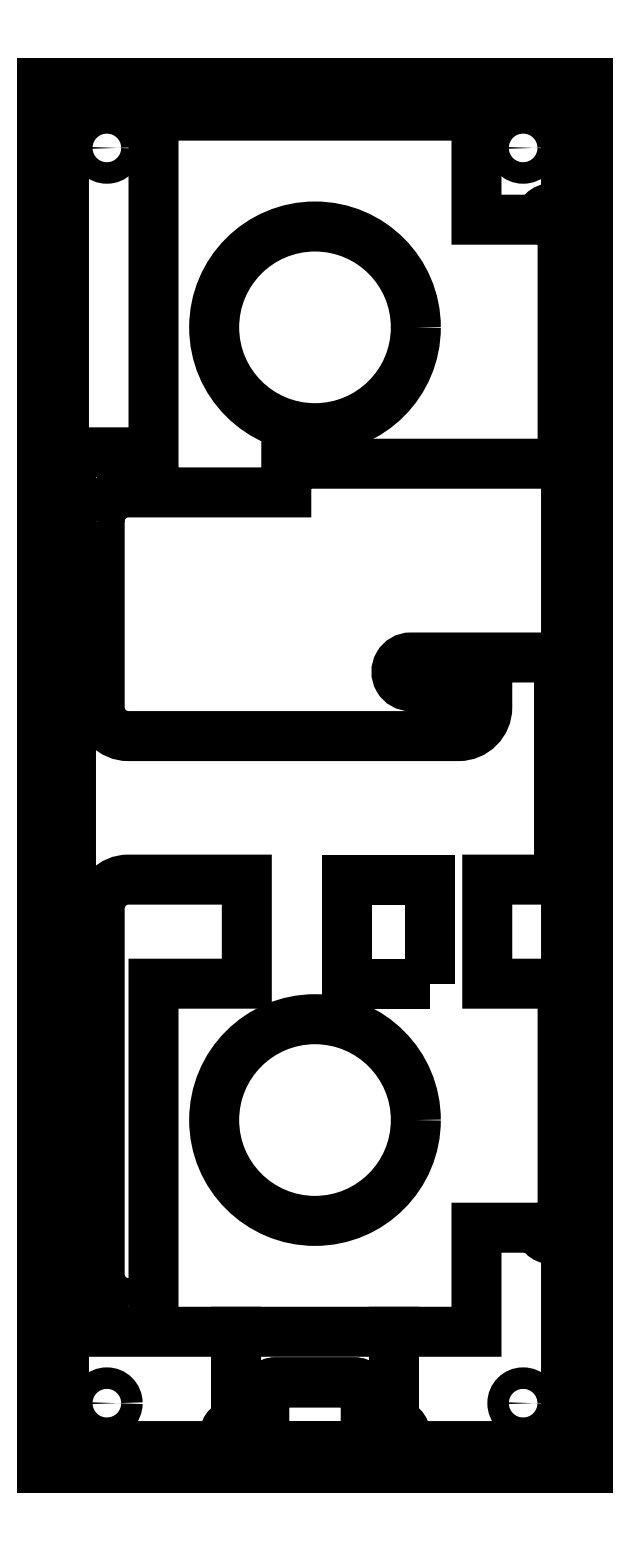
<metadata>
{"format":"dxf","ext":"dxf","renderer":"ezdxf+matplotlib","layout":"modelspace","background":"white","min_lineweight":24,"dpi":150}
</metadata>
<code>
0
SECTION
2
ENTITIES
0
LINE
8
0
10
29.97
20
138.8
30
0
11
-46.03
21
138.8
31
0
0
LINE
8
0
10
-46.03
20
138.8
30
0
11
-46.03
21
-54.12
31
0
0
LINE
8
0
10
29.97
20
-54.12
30
0
11
29.97
21
138.8
31
0
0
LWPOLYLINE
8
0
90
12
70
1
43
0
10
-0.9454
20
-49.54
10
-0.9454
20
-43.81
42
0.4142
10
-2.53
20
-42.22
10
-13.53
20
-42.22
42
0.4142
10
-15.12
20
-43.81
10
-15.12
20
-49.54
42
0.4142
10
-13.53
20
-51.12
10
-11.03
20
-51.12
10
-11.03
20
-54.12
10
-5.03
20
-54.12
10
-5.03
20
-51.12
10
-2.53
20
-51.12
42
0.4142
0
LWPOLYLINE
8
0
90
14
70
1
43
0
10
-0.9454
20
-49.54
42
-0.4142
10
-2.53
20
-51.12
10
2.97
20
-51.12
42
1
10
2.97
20
-47.95
10
2.97
20
-35.17
10
-19.03
20
-35.17
10
-19.03
20
-47.95
42
1
10
-19.03
20
-51.12
10
-13.53
20
-51.12
42
-0.4142
10
-15.12
20
-49.54
10
-15.12
20
-43.81
42
-0.4142
10
-13.53
20
-42.22
10
-2.53
20
-42.22
42
-0.4142
10
-0.9454
20
-43.81
0
CIRCLE
8
0
10
-37.03
20
-45.12
30
0
40
1.5
0
CIRCLE
8
0
10
20.97
20
-45.12
30
0
40
1.5
0
CIRCLE
8
0
10
20.97
20
129.8
30
0
40
1.5
0
CIRCLE
8
0
10
-37.03
20
129.8
30
0
40
1.5
0
LWPOLYLINE
8
0
90
44
70
1
43
0
10
-38.03
20
77.78
42
-0.4142
10
-34.03
20
81.78
10
-12.03
20
81.78
10
-12.03
20
85.78
10
26.47
20
85.78
10
26.47
20
119.8
42
1
10
23.3
20
119.8
10
14.47
20
119.8
10
14.47
20
134.3
10
-30.53
20
134.3
10
-30.53
20
87.36
10
-40.45
20
87.36
42
0.4142
10
-42.03
20
85.78
10
-42.03
20
-35.17
10
-19.03
20
-35.17
10
-19.03
20
-47.95
42
1
10
-19.03
20
-51.12
10
-41.03
20
-51.12
42
-0.4142
10
-43.03
20
-49.12
10
-43.03
20
133.8
42
-0.4142
10
-41.03
20
135.8
10
24.97
20
135.8
42
-0.4142
10
26.97
20
133.8
10
26.97
20
-49.12
42
-0.4142
10
24.97
20
-51.12
10
2.97
20
-51.12
42
1
10
2.97
20
-47.95
10
2.97
20
-35.17
10
14.47
20
-35.17
10
14.47
20
-20.67
10
23.3
20
-20.67
42
1
10
26.47
20
-20.67
10
26.47
20
13.33
10
15.97
20
13.33
10
15.97
20
27.83
10
25.97
20
27.83
10
25.97
20
58.78
10
5.321
20
58.78
42
1.001
10
5.321
20
54.78
10
15.97
20
54.78
10
15.97
20
51.83
42
-0.4142
10
11.97
20
47.83
10
-34.03
20
47.83
42
-0.4142
10
-38.03
20
51.83
0
LINE
8
0
10
-11.03
20
-51.12
30
0
11
-5.03
21
-51.12
31
0
0
LWPOLYLINE
8
0
90
8
70
1
43
0
10
-41.03
20
-51.12
42
-0.4142
10
-43.03
20
-49.12
10
-43.03
20
133.8
42
-0.4142
10
-41.03
20
135.8
10
24.97
20
135.8
42
-0.4142
10
26.97
20
133.8
10
26.97
20
-49.12
42
-0.4142
10
24.97
20
-51.12
0
LWPOLYLINE
8
0
90
4
70
1
43
0
10
-46.03
20
138.8
10
-46.03
20
-54.12
10
29.97
20
-54.12
10
29.97
20
138.8
0
LWPOLYLINE
8
0
90
8
70
1
43
0
10
-34.03
20
-31.17
42
-0.4142
10
-38.03
20
-27.17
10
-38.03
20
23.83
42
-0.4142
10
-34.03
20
27.83
10
-17.53
20
27.83
10
-17.53
20
13.33
10
-30.53
20
13.33
10
-30.53
20
-31.17
0
LWPOLYLINE
8
0
90
4
70
1
43
0
10
7.97
20
13.33
10
7.97
20
27.83
10
-3.53
20
27.83
10
-3.53
20
13.33
0
CIRCLE
8
0
10
-8.03
20
104.8
30
0
40
14.05
0
CIRCLE
8
0
10
-8.03
20
-5.672
30
0
40
14.05
0
ENDSEC
0
EOF

</code>
